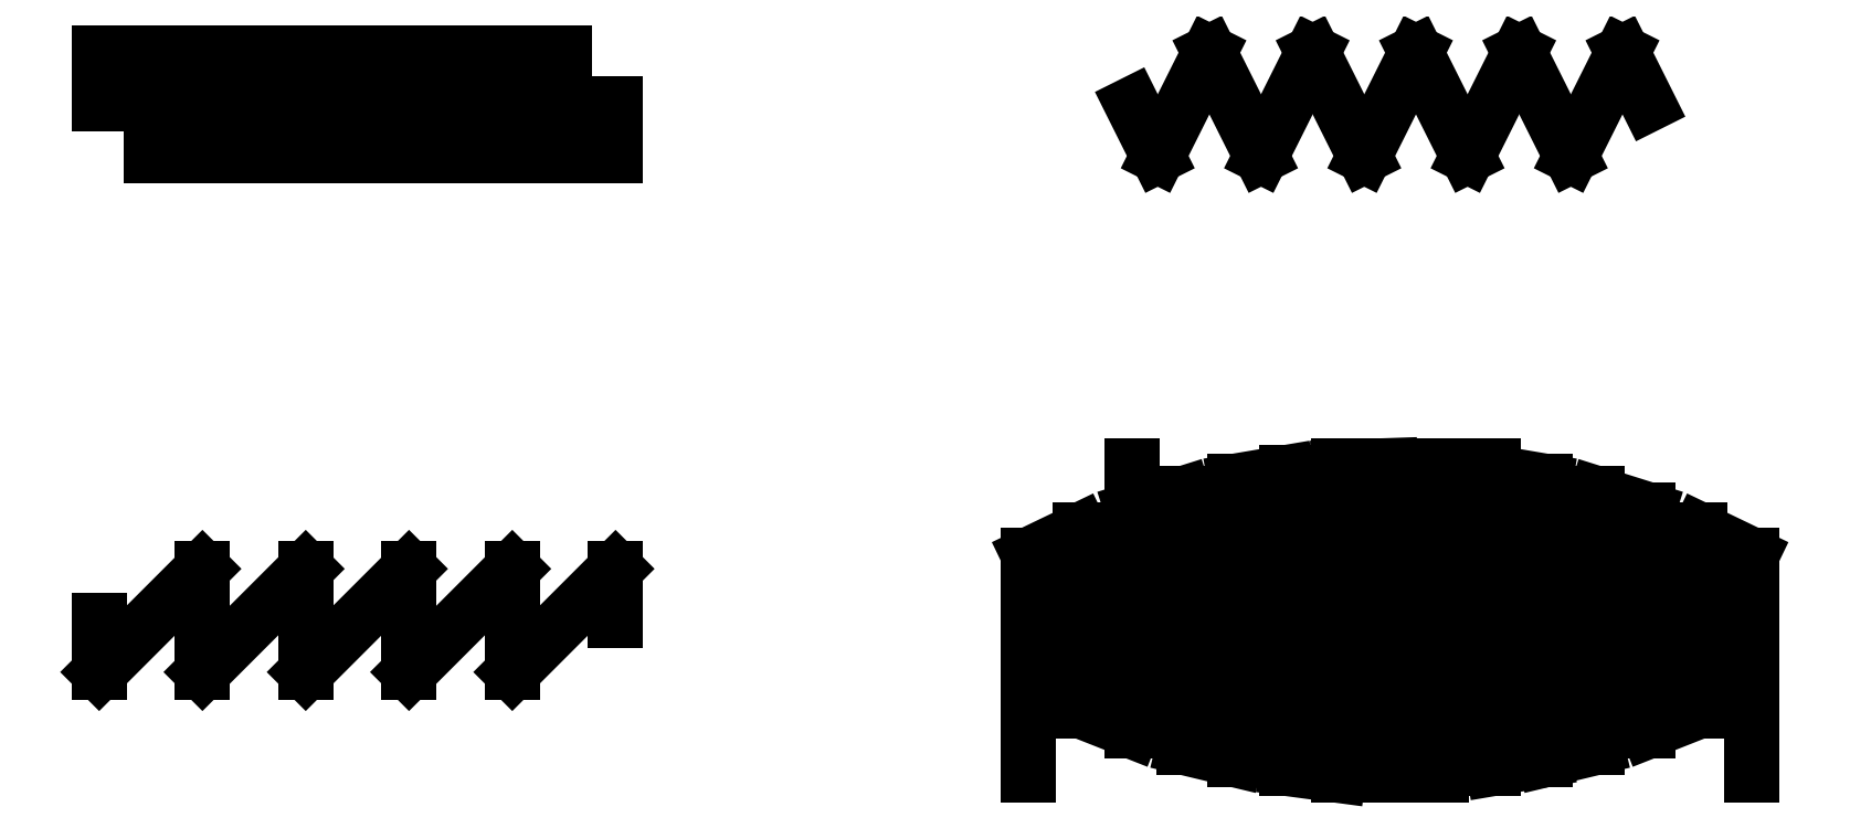
<metadata>
{"format":"dxf","ext":"dxf","renderer":"ezdxf+matplotlib","layout":"modelspace","background":"white","min_lineweight":24,"dpi":150}
</metadata>
<code>
0
SECTION
2
ENTITIES
0
LINE
8
0
10
5
20
-10
11
15
21
10
0
LINE
8
0
10
15
20
10
11
25
21
-10
0
LINE
8
0
10
25
20
-10
11
35
21
10
0
LINE
8
0
10
35
20
10
11
45
21
-10
0
LINE
8
0
10
45
20
-10
11
55
21
10
0
LINE
8
0
10
55
20
10
11
65
21
-10
0
LINE
8
0
10
65
20
-10
11
75
21
10
0
LINE
8
0
10
75
20
10
11
85
21
-10
0
LINE
8
0
10
85
20
-10
11
95
21
10
0
LINE
8
0
10
5
20
-10
11
0
21
0
0
LINE
8
0
10
100
20
0
11
95
21
10
0
LINE
8
0
10
-200
20
0
11
-200
21
10
0
LINE
8
0
10
-200
20
10
11
-190
21
10
0
LINE
8
0
10
-190
20
10
11
-190
21
-10
0
LINE
8
0
10
-190
20
-10
11
-180
21
-10
0
LINE
8
0
10
-180
20
-10
11
-180
21
10
0
LINE
8
0
10
-180
20
10
11
-170
21
10
0
LINE
8
0
10
-170
20
10
11
-170
21
-10
0
LINE
8
0
10
-170
20
-10
11
-160
21
-10
0
LINE
8
0
10
-160
20
-10
11
-160
21
10
0
LINE
8
0
10
-160
20
10
11
-150
21
10
0
LINE
8
0
10
-150
20
10
11
-150
21
-10
0
LINE
8
0
10
-150
20
-10
11
-140
21
-10
0
LINE
8
0
10
-140
20
-10
11
-140
21
10
0
LINE
8
0
10
-140
20
10
11
-130
21
10
0
LINE
8
0
10
-130
20
10
11
-130
21
-10
0
LINE
8
0
10
-130
20
-10
11
-120
21
-10
0
LINE
8
0
10
-120
20
-10
11
-120
21
10
0
LINE
8
0
10
-120
20
10
11
-110
21
10
0
LINE
8
0
10
-110
20
10
11
-110
21
-10
0
LINE
8
0
10
-110
20
-10
11
-100
21
-10
0
LINE
8
0
10
-100
20
-10
11
-100
21
0
0
LINE
8
0
10
-200
20
-110
11
-180
21
-90
0
LINE
8
0
10
-180
20
-90
11
-180
21
-110
0
LINE
8
0
10
-180
20
-110
11
-160
21
-90
0
LINE
8
0
10
-160
20
-90
11
-160
21
-110
0
LINE
8
0
10
-160
20
-110
11
-140
21
-90
0
LINE
8
0
10
-140
20
-90
11
-140
21
-110
0
LINE
8
0
10
-140
20
-110
11
-120
21
-90
0
LINE
8
0
10
-120
20
-90
11
-120
21
-110
0
LINE
8
0
10
-120
20
-110
11
-100
21
-90
0
LINE
8
0
10
-200
20
-110
11
-200
21
-100
0
LINE
8
0
10
-100
20
-100
11
-100
21
-90
0
LINE
8
0
10
40
20
-70
11
40
21
-130
0
LINE
8
0
10
50
20
-70
11
50
21
-130
0
LINE
8
0
10
60
20
-70
11
60
21
-130
0
LINE
8
0
10
50
20
-130
11
60
21
-130
0
LINE
8
0
10
50
20
-70
11
40
21
-70.33
0
LINE
8
0
10
40
20
-130
11
30
21
-128.7
0
LINE
8
0
10
0
20
-78.58
11
0
21
-121.4
0
LINE
8
0
10
70
20
-128.7
11
80
21
-127
0
LINE
8
0
10
80
20
-127
11
90
21
-124.6
0
LINE
8
0
10
100
20
-121.4
11
110
21
-117.5
0
LINE
8
0
10
-20
20
-87.34
11
-20
21
-130
0
LINE
8
0
10
-10
20
-82.52
11
-20
21
-87.34
0
LINE
8
0
10
-10
20
-82.52
11
-10
21
-117.5
0
LINE
8
0
10
0
20
-70
11
0
21
-121.4
0
LINE
8
0
10
0
20
-121.4
11
-10
21
-117.5
0
LINE
8
0
10
10
20
-75.43
11
0
21
-78.58
0
LINE
8
0
10
30
20
-71.34
11
20
21
-73.03
0
LINE
8
0
10
10
20
-75.43
11
10
21
-124.6
0
LINE
8
0
10
20
20
-73.03
11
20
21
-127
0
LINE
8
0
10
20
20
-127
11
10
21
-124.6
0
LINE
8
0
10
30
20
-71.34
11
30
21
-128.7
0
LINE
8
0
10
70
20
-70
11
70
21
-128.7
0
LINE
8
0
10
80
20
-73.03
11
80
21
-127
0
LINE
8
0
10
80
20
-73.03
11
70
21
-71.34
0
LINE
8
0
10
100
20
-78.58
11
90
21
-75.43
0
LINE
8
0
10
120
20
-87.34
11
120
21
-130
0
LINE
8
0
10
120
20
-87.34
11
110
21
-82.52
0
LINE
8
0
10
110
20
-82.52
11
110
21
-117.5
0
LINE
8
0
10
100
20
-78.58
11
100
21
-121.4
0
LINE
8
0
10
90
20
-75.43
11
90
21
-124.6
0
ENDSEC
0
EOF

</code>
